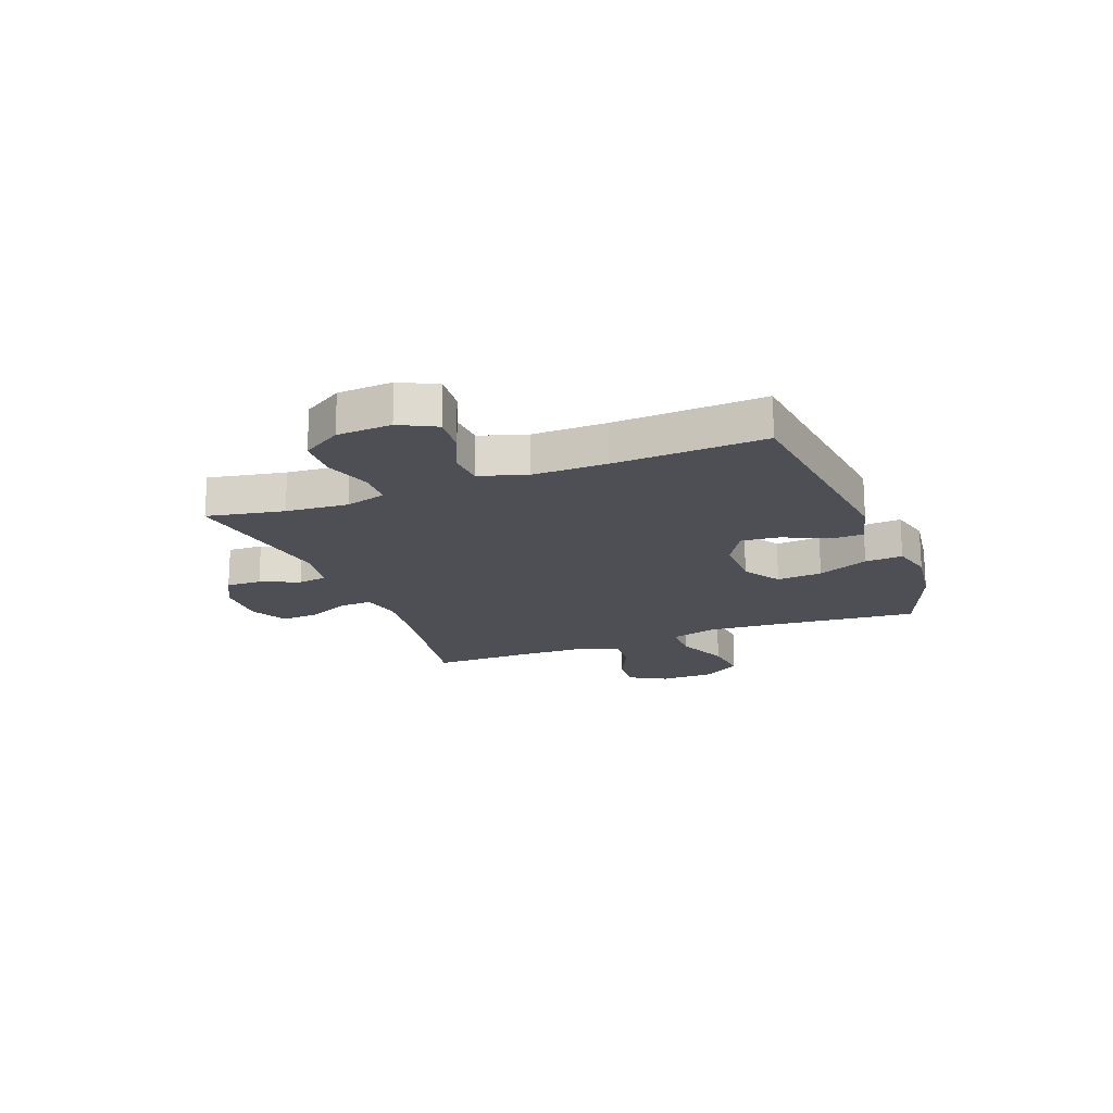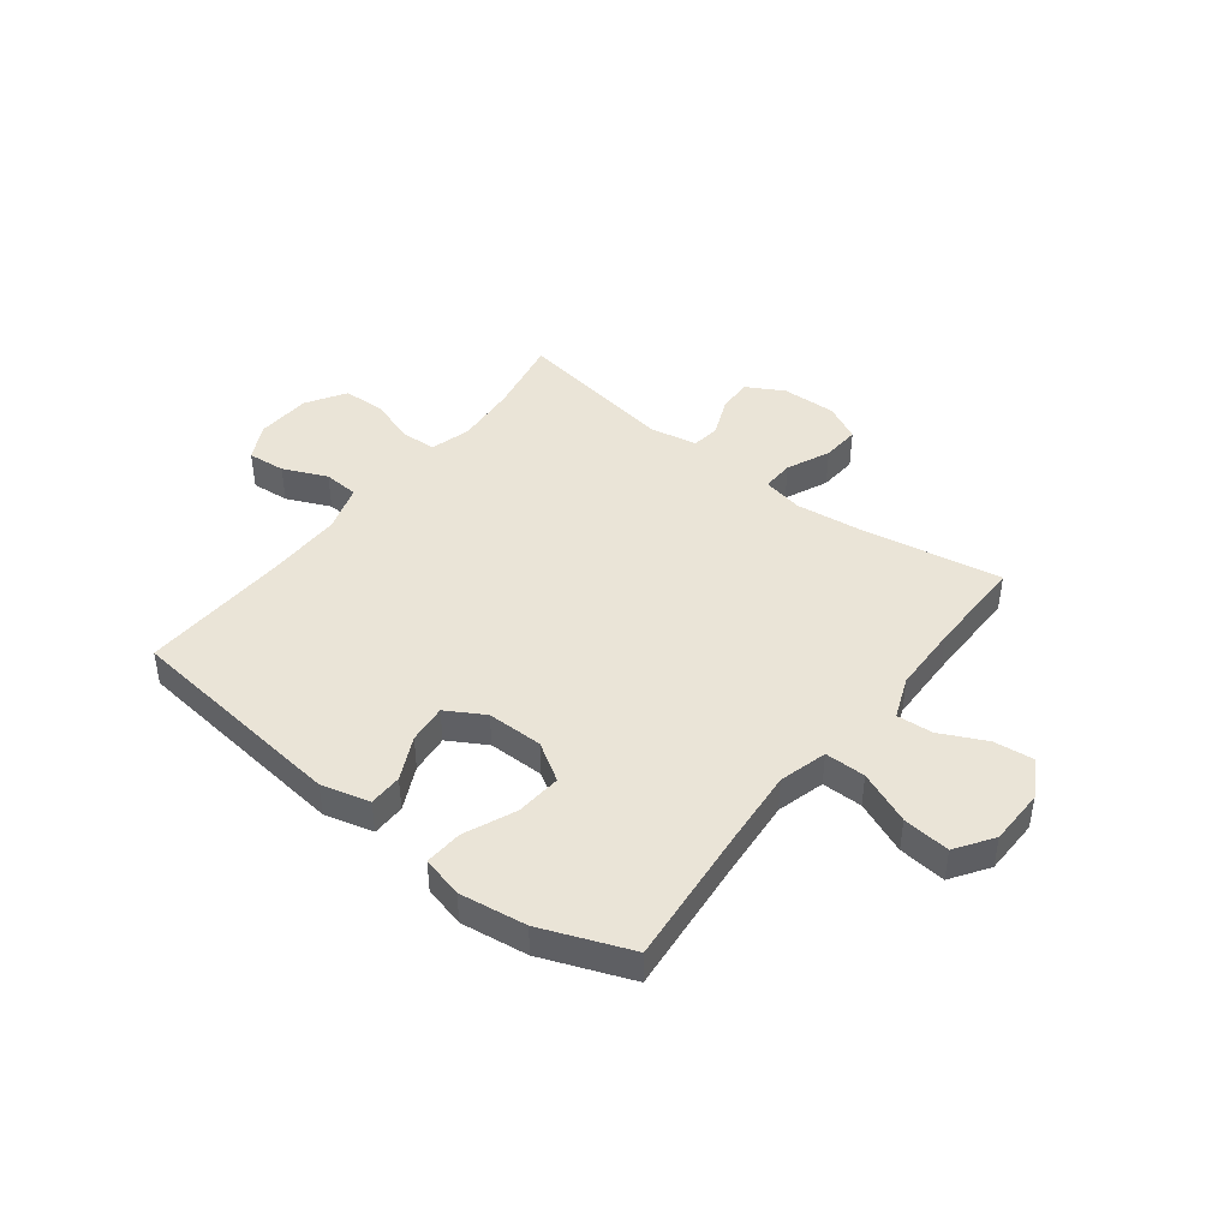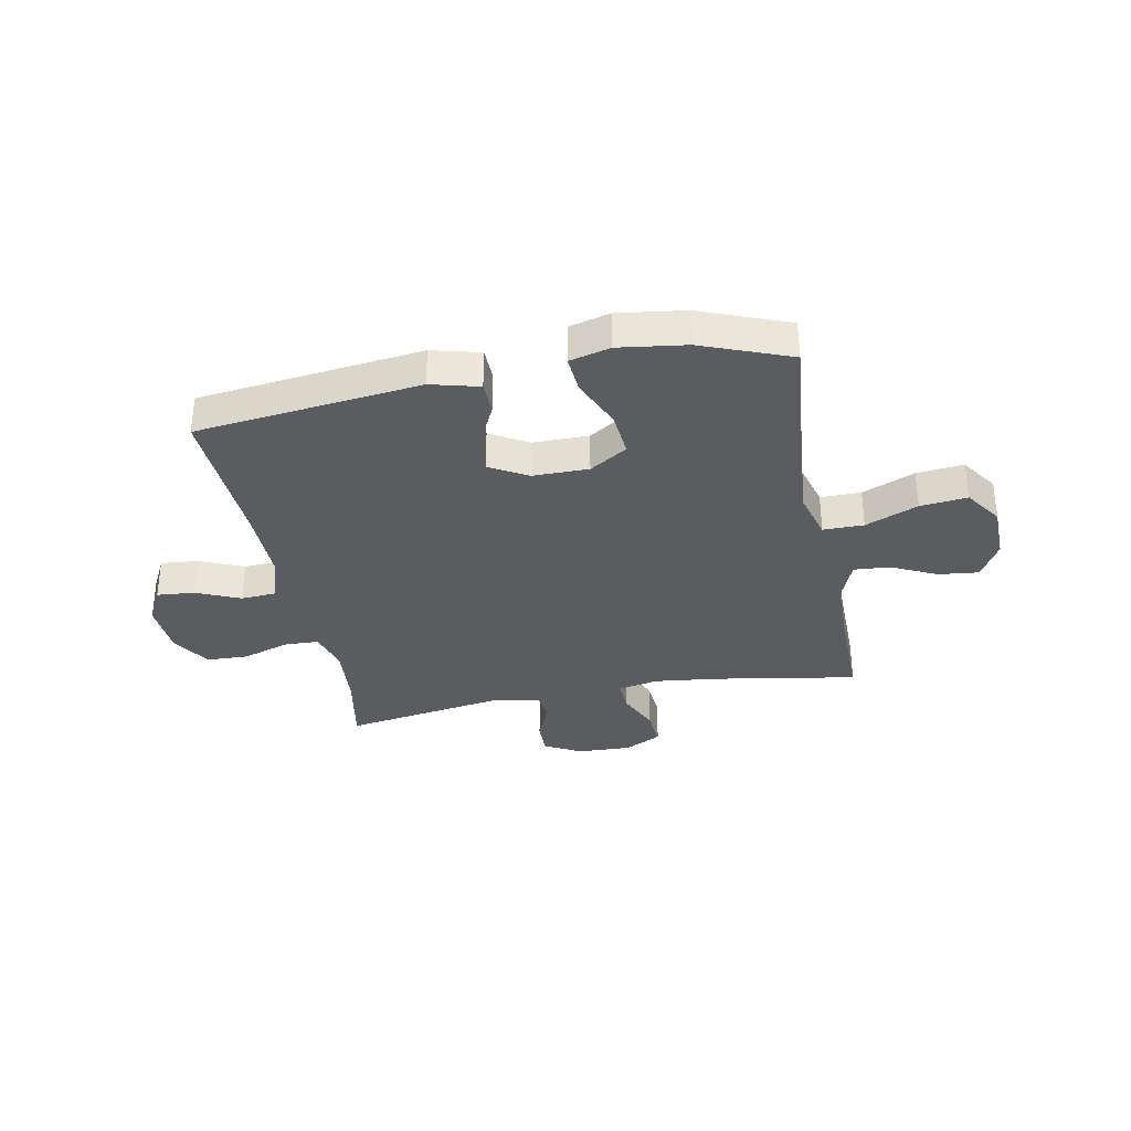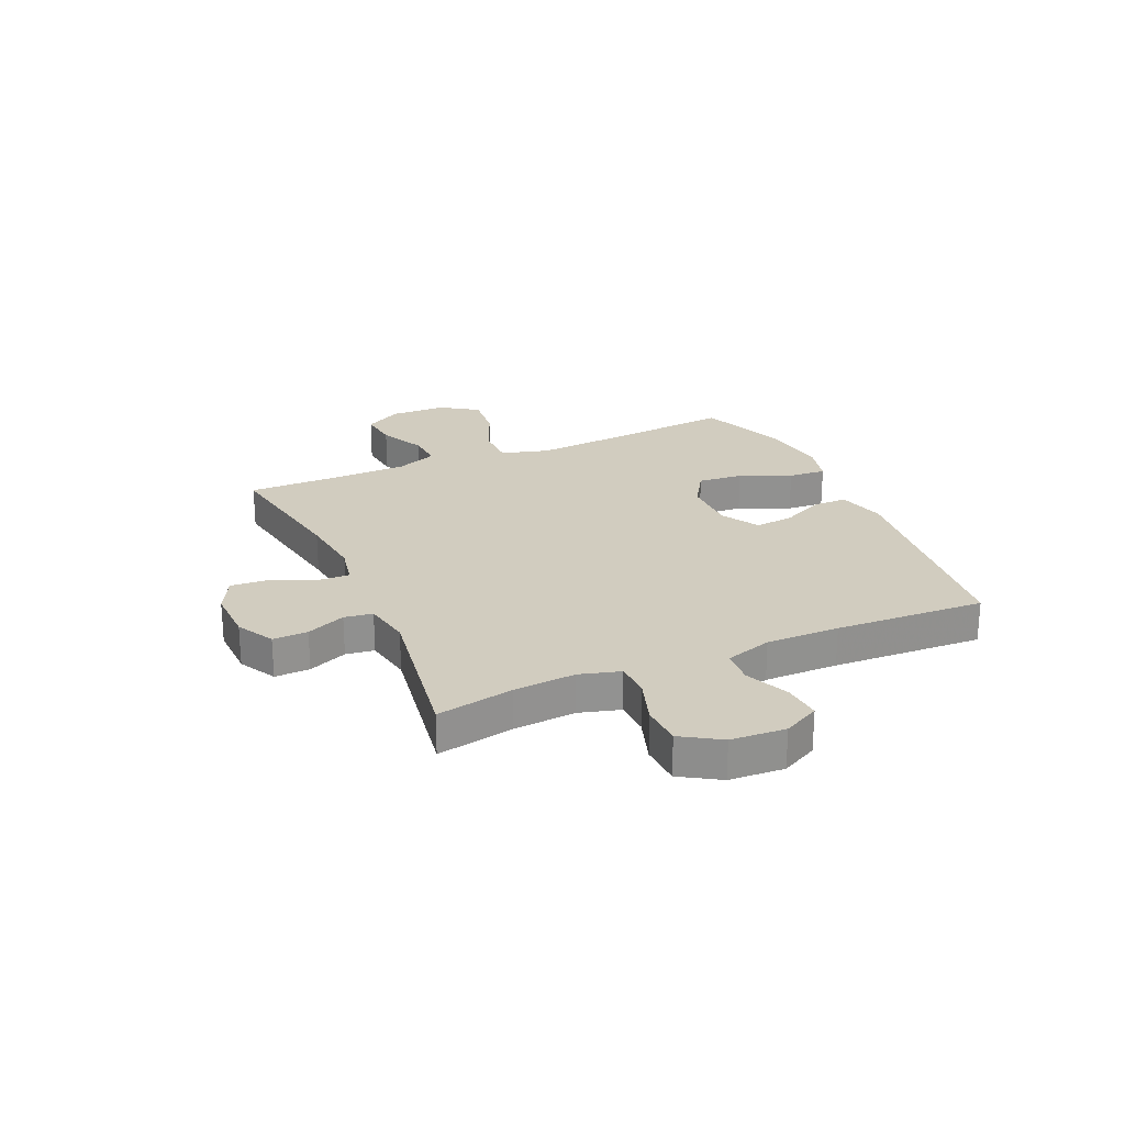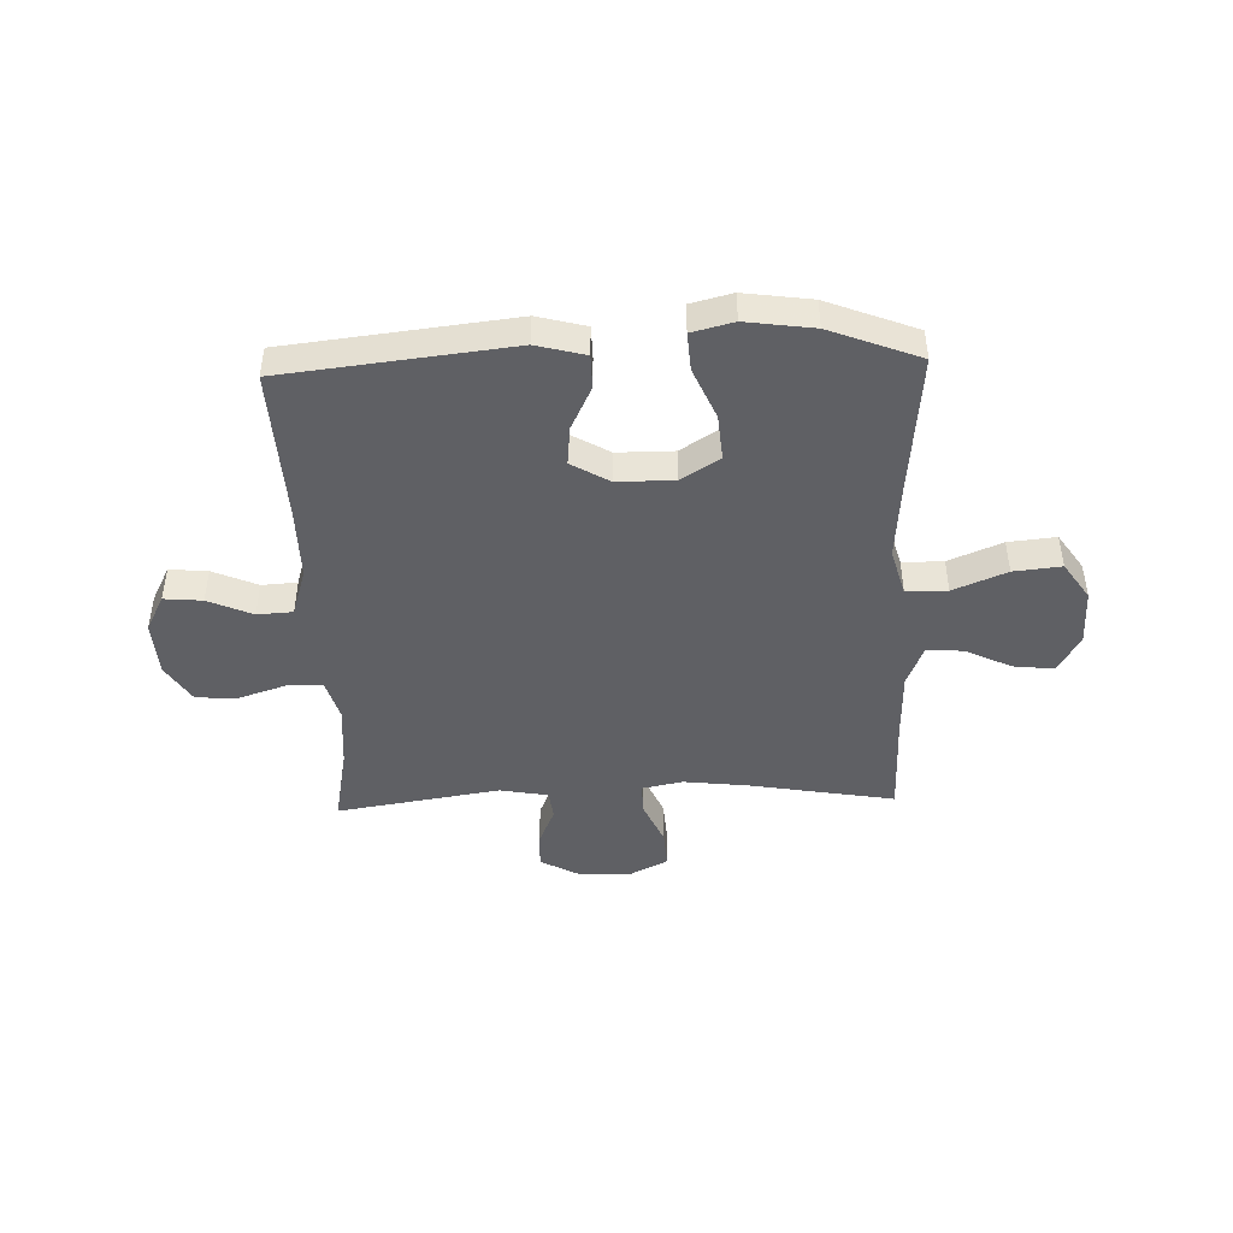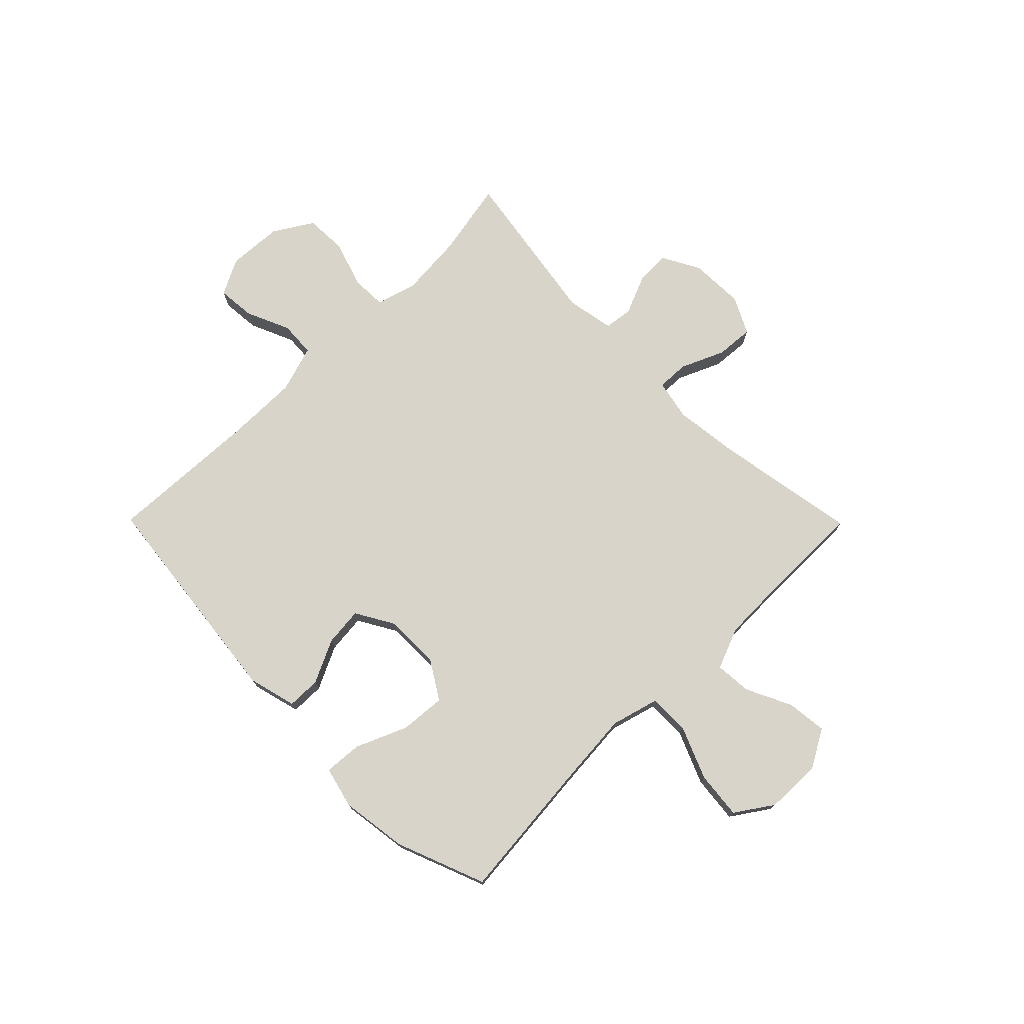
<metadata>
{"format":"obj","ext":"obj","renderer":"f3d","projection":"perspective","resolution":1024,"background":"white","views":[{"elev":-18.4,"azim":-68.9,"up":"+Y"},{"elev":43.8,"azim":37.7,"up":"+Y"},{"elev":-33.6,"azim":11.1,"up":"+Y"},{"elev":24.2,"azim":-113.8,"up":"+Y"},{"elev":-45.2,"azim":1.9,"up":"+Y"},{"elev":74.9,"azim":45.3,"up":"+Y"}]}
</metadata>
<code>
v -0.5 0.07 0.5
v -0.091 0.07 0.547
v -0.003 0.07 0.524
v -0.002 0.07 0.463
v -0.04 0.07 0.384
v -0.047 0.07 0.313
v 0.022 0.07 0.273
v 0.124 0.07 0.273
v 0.193 0.07 0.316
v 0.186 0.07 0.399
v 0.146 0.07 0.492
v 0.141 0.07 0.561
v 0.216 0.07 0.58
v 0.338 0.07 0.563
v 0.5 0.07 0.5
v 0.476 0.07 0.243
v 0.465 0.07 0.105
v 0.489 0.07 0.018
v 0.563 0.07 0.018
v 0.659 0.07 0.058
v 0.745 0.07 0.067
v 0.791 0.07 -0.001
v 0.793 0.07 -0.103
v 0.754 0.07 -0.172
v 0.681 0.07 -0.164
v 0.598 0.07 -0.124
v 0.532 0.07 -0.119
v 0.502 0.07 -0.195
v 0.499 0.07 -0.318
v 0.5 0.07 -0.5
v 0.24 0.07 -0.455
v 0.122 0.07 -0.441
v 0.048 0.07 -0.456
v 0.05 0.07 -0.514
v 0.085 0.07 -0.593
v 0.09 0.07 -0.662
v 0.023 0.07 -0.696
v -0.076 0.07 -0.693
v -0.144 0.07 -0.656
v -0.142 0.07 -0.592
v -0.112 0.07 -0.521
v -0.119 0.07 -0.469
v -0.206 0.07 -0.453
v -0.5 0.07 -0.5
v -0.473 0.07 -0.36
v -0.464 0.07 -0.246
v -0.485 0.07 -0.172
v -0.549 0.07 -0.17
v -0.634 0.07 -0.198
v -0.71 0.07 -0.195
v -0.754 0.07 -0.124
v -0.76 0.07 -0.024
v -0.726 0.07 0.042
v -0.657 0.07 0.036
v -0.577 0.07 0.001
v -0.513 0.07 0.005
v -0.486 0.07 0.091
v -0.487 0.07 0.225
v -0.5 0 0.5
v -0.091 0 0.547
v -0.003 0 0.524
v -0.002 0 0.463
v -0.04 0 0.384
v -0.047 0 0.313
v 0.022 0 0.273
v 0.124 0 0.273
v 0.193 0 0.316
v 0.186 0 0.399
v 0.146 0 0.492
v 0.141 0 0.561
v 0.216 0 0.58
v 0.338 0 0.563
v 0.5 0 0.5
v 0.476 0 0.243
v 0.465 0 0.105
v 0.489 0 0.018
v 0.563 0 0.018
v 0.659 0 0.058
v 0.745 0 0.067
v 0.791 0 -0.001
v 0.793 0 -0.103
v 0.754 0 -0.172
v 0.681 0 -0.164
v 0.598 0 -0.124
v 0.532 0 -0.119
v 0.502 0 -0.195
v 0.499 0 -0.318
v 0.5 0 -0.5
v 0.24 0 -0.455
v 0.122 0 -0.441
v 0.048 0 -0.456
v 0.05 0 -0.514
v 0.085 0 -0.593
v 0.09 0 -0.662
v 0.023 0 -0.696
v -0.076 0 -0.693
v -0.144 0 -0.656
v -0.142 0 -0.592
v -0.112 0 -0.521
v -0.119 0 -0.469
v -0.206 0 -0.453
v -0.5 0 -0.5
v -0.473 0 -0.36
v -0.464 0 -0.246
v -0.485 0 -0.172
v -0.549 0 -0.17
v -0.634 0 -0.198
v -0.71 0 -0.195
v -0.754 0 -0.124
v -0.76 0 -0.024
v -0.726 0 0.042
v -0.657 0 0.036
v -0.577 0 0.001
v -0.513 0 0.005
v -0.486 0 0.091
v -0.487 0 0.225
f 52 53 54 55
f 52 55 56
f 51 52 56
f 48 49 50 51
f 47 48 51 56
f 46 47 56 57
f 43 44 45
f 42 43 45 46
f 38 39 40 41
f 38 41 42
f 37 38 42
f 34 35 36 37
f 33 34 37 42
f 32 33 42 46
f 29 30 31
f 28 29 31 32
f 27 28 32 46
f 23 24 25 26
f 23 26 27
f 22 23 27
f 19 20 21 22
f 18 19 22 27
f 13 14 15 16
f 13 16 17
f 10 11 12 13
f 9 10 13 17
f 8 9 17 18
f 2 3 4 5
f 58 1 2 5
f 58 5 6
f 57 58 6 7
f 18 27 46 57
f 7 8 18 57
f 113 112 111 110
f 114 113 110
f 114 110 109
f 109 108 107 106
f 114 109 106 105
f 115 114 105 104
f 103 102 101
f 104 103 101 100
f 99 98 97 96
f 100 99 96
f 100 96 95
f 95 94 93 92
f 100 95 92 91
f 104 100 91 90
f 89 88 87
f 90 89 87 86
f 104 90 86 85
f 84 83 82 81
f 85 84 81
f 85 81 80
f 80 79 78 77
f 85 80 77 76
f 74 73 72 71
f 75 74 71
f 71 70 69 68
f 75 71 68 67
f 76 75 67 66
f 63 62 61 60
f 63 60 59 116
f 64 63 116
f 65 64 116 115
f 115 104 85 76
f 115 76 66 65
f 1 59 60 2
f 2 60 61 3
f 3 61 62 4
f 4 62 63 5
f 5 63 64 6
f 6 64 65 7
f 7 65 66 8
f 8 66 67 9
f 9 67 68 10
f 10 68 69 11
f 11 69 70 12
f 12 70 71 13
f 13 71 72 14
f 14 72 73 15
f 15 73 74 16
f 16 74 75 17
f 17 75 76 18
f 18 76 77 19
f 19 77 78 20
f 20 78 79 21
f 21 79 80 22
f 22 80 81 23
f 23 81 82 24
f 24 82 83 25
f 25 83 84 26
f 26 84 85 27
f 27 85 86 28
f 28 86 87 29
f 29 87 88 30
f 30 88 89 31
f 31 89 90 32
f 32 90 91 33
f 33 91 92 34
f 34 92 93 35
f 35 93 94 36
f 36 94 95 37
f 37 95 96 38
f 38 96 97 39
f 39 97 98 40
f 40 98 99 41
f 41 99 100 42
f 42 100 101 43
f 43 101 102 44
f 44 102 103 45
f 45 103 104 46
f 46 104 105 47
f 47 105 106 48
f 48 106 107 49
f 49 107 108 50
f 50 108 109 51
f 51 109 110 52
f 52 110 111 53
f 53 111 112 54
f 54 112 113 55
f 55 113 114 56
f 56 114 115 57
f 57 115 116 58
f 58 116 59 1

</code>
